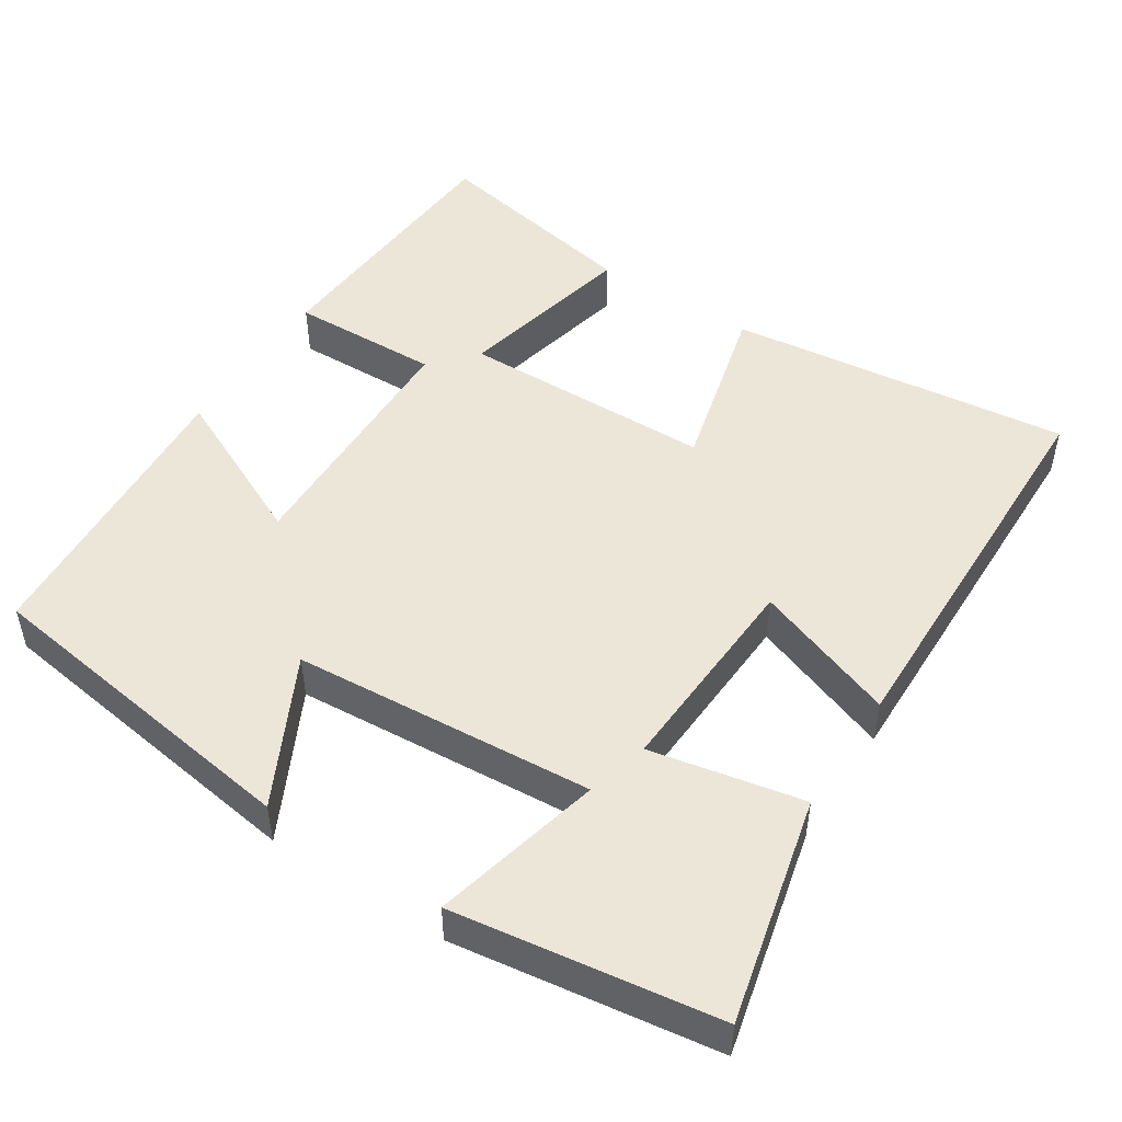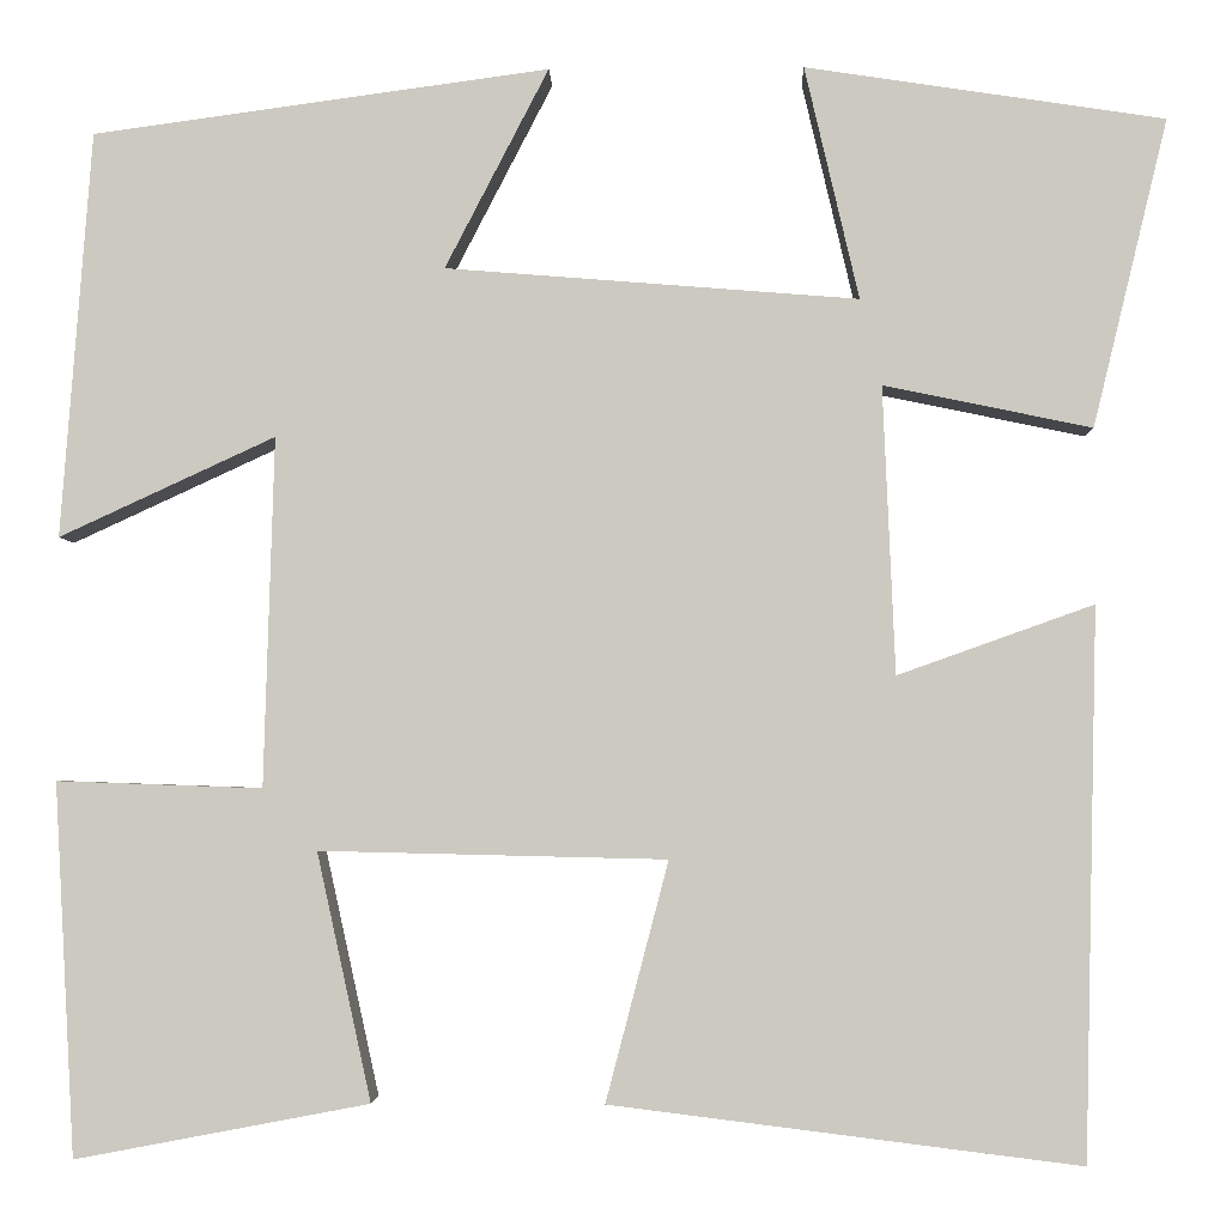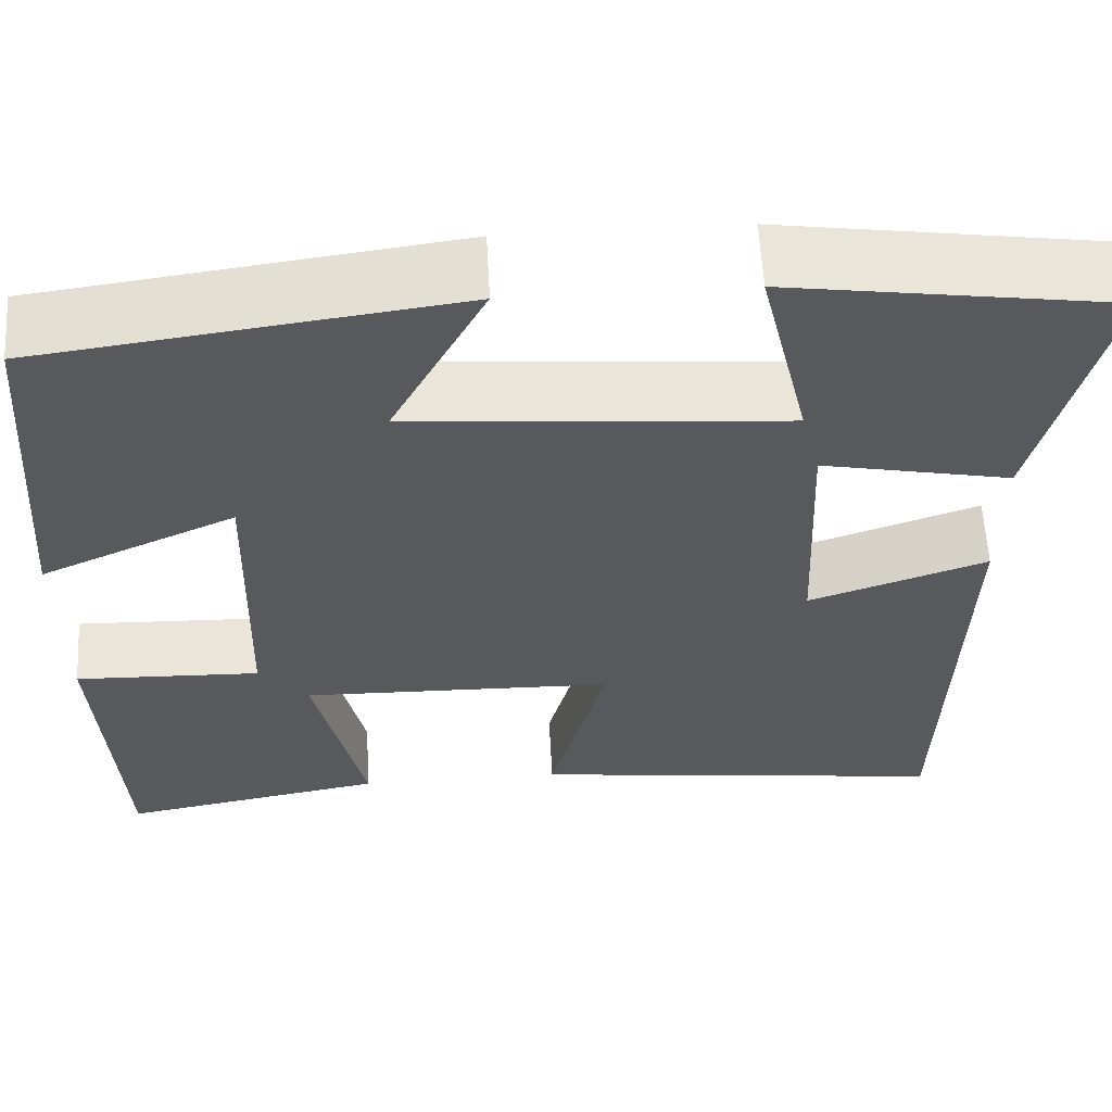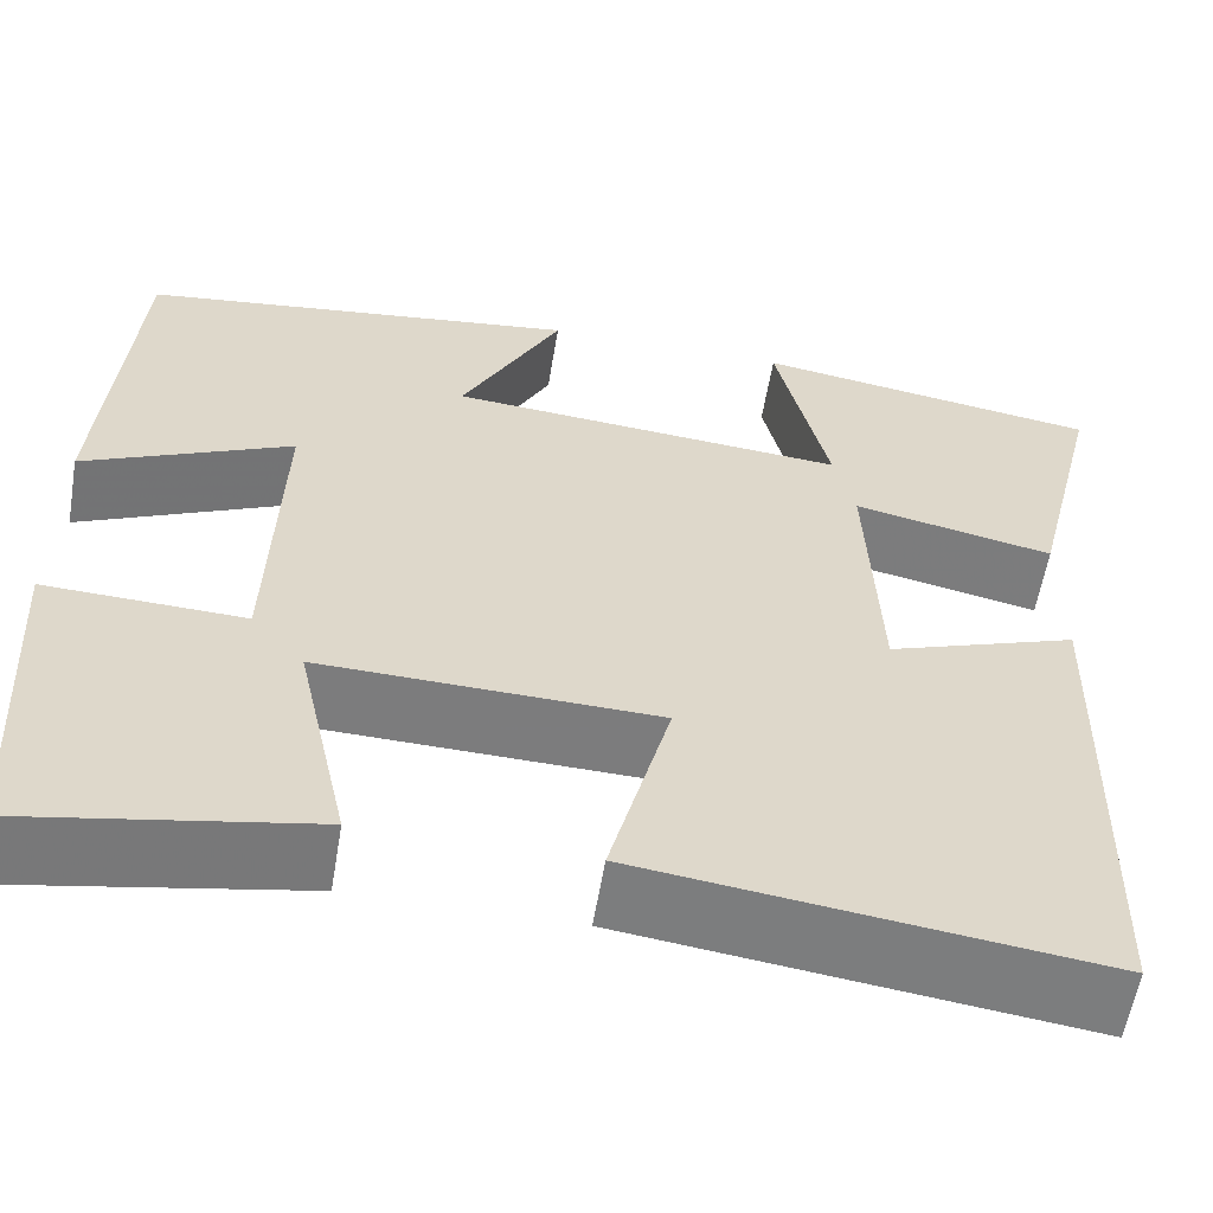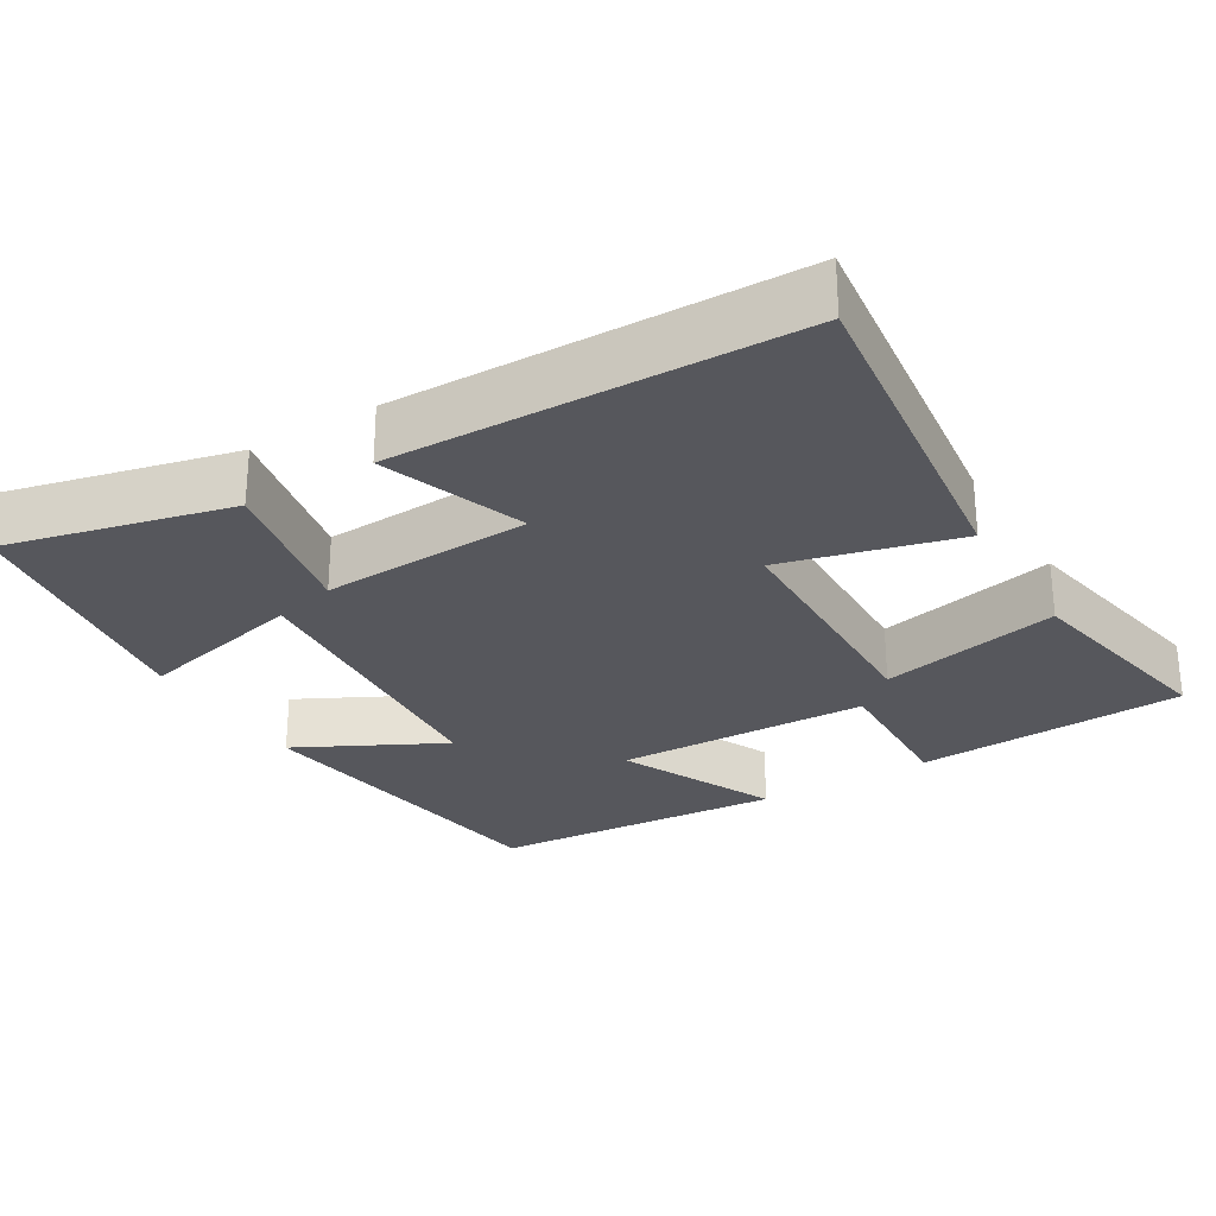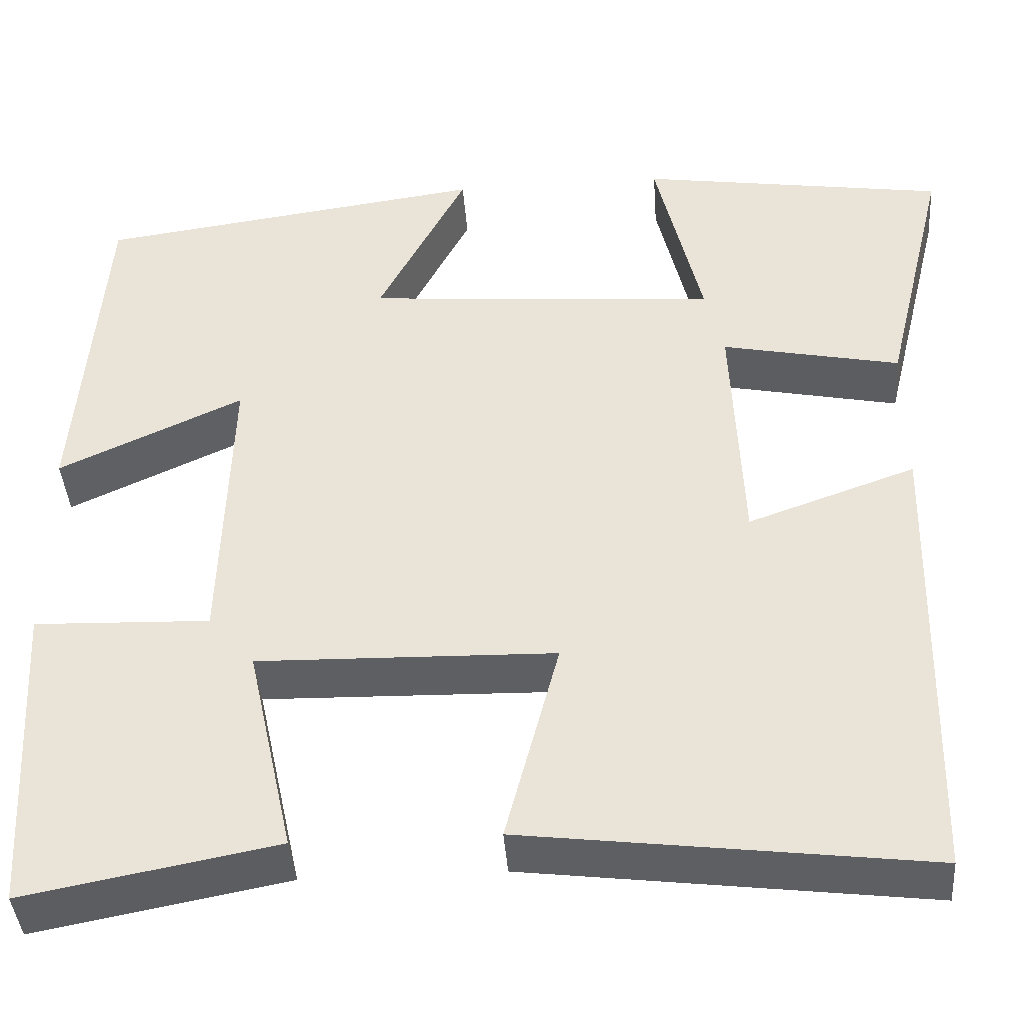
<metadata>
{"format":"obj","ext":"obj","renderer":"f3d","projection":"perspective","resolution":1024,"background":"white","views":[{"elev":49.2,"azim":33.3,"up":"+Y"},{"elev":-3.3,"azim":1.7,"up":"+Z"},{"elev":60.0,"azim":-3.1,"up":"+Z"},{"elev":-58.8,"azim":-9.5,"up":"+Z"},{"elev":-27.6,"azim":121.2,"up":"+Y"},{"elev":-41.1,"azim":4.2,"up":"+Z"}]}
</metadata>
<code>
v -0.48 0.07 -0.554
v -0.5 0.07 -0.192
v -0.3 0.07 -0.199
v -0.29 0.07 0.141
v -0.5 0.07 0.044
v -0.47 0.07 0.439
v -0.025 0.07 0.5
v -0.126 0.07 0.305
v 0.276 0.07 0.273
v 0.223 0.07 0.5
v 0.573 0.07 0.447
v 0.5 0.07 0.147
v 0.297 0.07 0.189
v 0.309 0.07 -0.091
v 0.5 0.07 -0.023
v 0.487 0.07 -0.557
v 0.03 0.07 -0.5
v 0.091 0.07 -0.267
v -0.247 0.07 -0.259
v -0.194 0.07 -0.5
v -0.48 0 -0.554
v -0.5 0 -0.192
v -0.3 0 -0.199
v -0.29 0 0.141
v -0.5 0 0.044
v -0.47 0 0.439
v -0.025 0 0.5
v -0.126 0 0.305
v 0.276 0 0.273
v 0.223 0 0.5
v 0.573 0 0.447
v 0.5 0 0.147
v 0.297 0 0.189
v 0.309 0 -0.091
v 0.5 0 -0.023
v 0.487 0 -0.557
v 0.03 0 -0.5
v 0.091 0 -0.267
v -0.247 0 -0.259
v -0.194 0 -0.5
f 19 20 1 2
f 18 19 2 3
f 15 16 17 18
f 14 15 18
f 13 14 18 3
f 10 11 12 13
f 9 10 13
f 8 9 13 3
f 5 6 7 8
f 4 5 8
f 3 4 8
f 22 21 40 39
f 23 22 39 38
f 38 37 36 35
f 38 35 34
f 23 38 34 33
f 33 32 31 30
f 33 30 29
f 23 33 29 28
f 28 27 26 25
f 28 25 24
f 28 24 23
f 1 21 22 2
f 2 22 23 3
f 3 23 24 4
f 4 24 25 5
f 5 25 26 6
f 6 26 27 7
f 7 27 28 8
f 8 28 29 9
f 9 29 30 10
f 10 30 31 11
f 11 31 32 12
f 12 32 33 13
f 13 33 34 14
f 14 34 35 15
f 15 35 36 16
f 16 36 37 17
f 17 37 38 18
f 18 38 39 19
f 19 39 40 20
f 20 40 21 1

</code>
